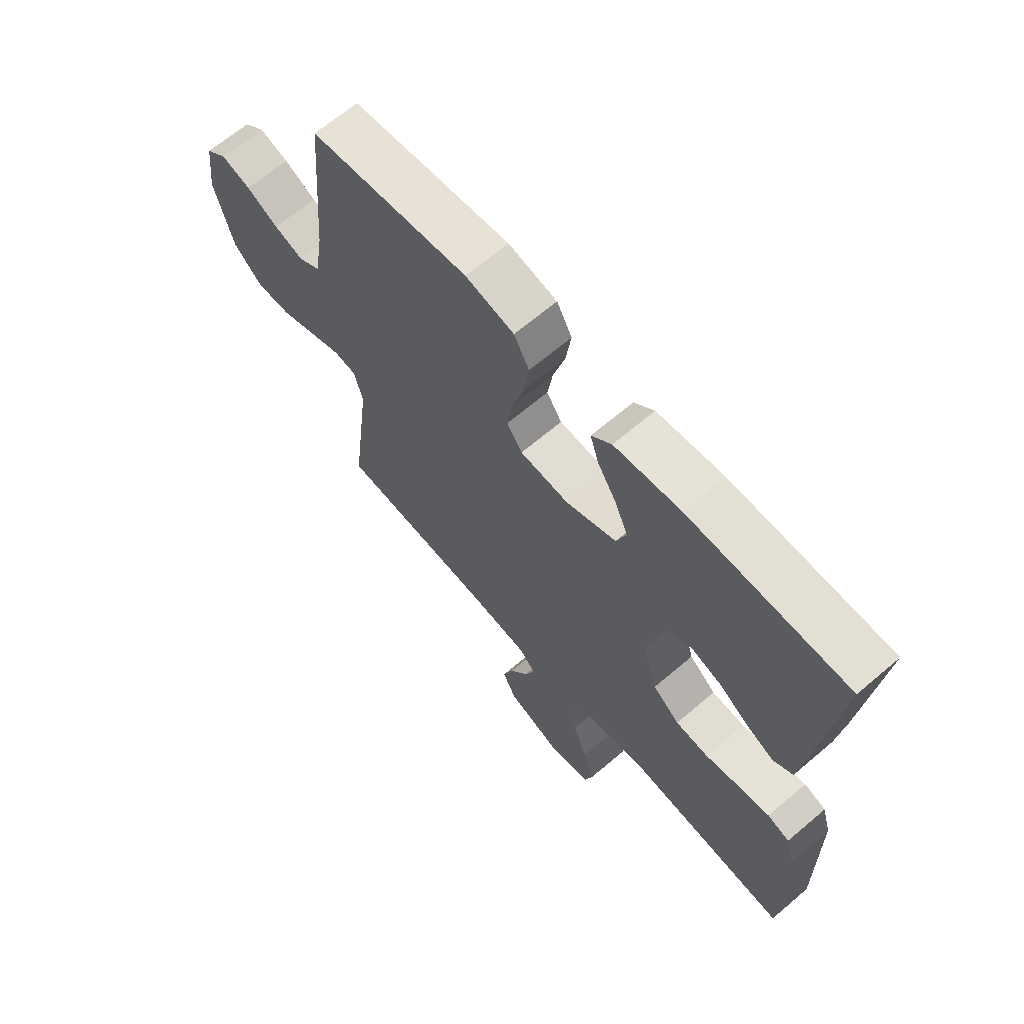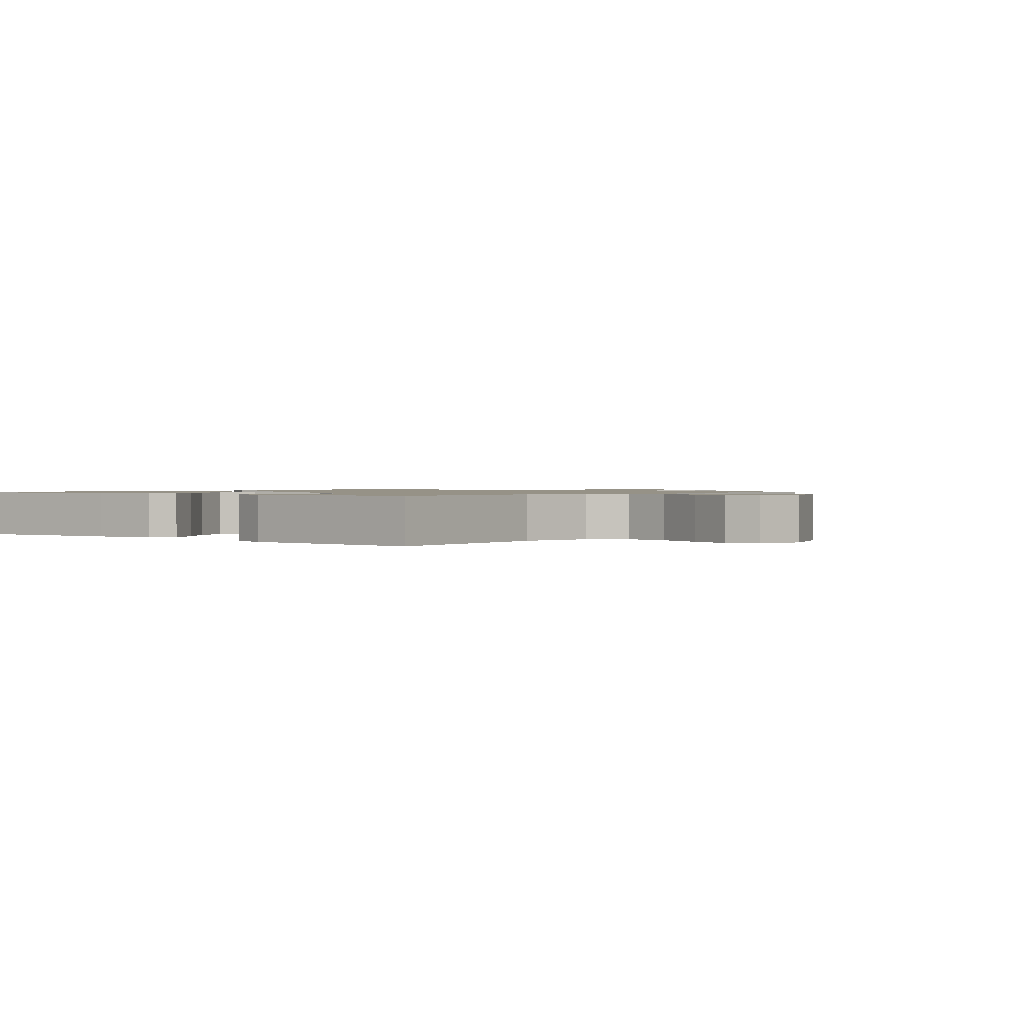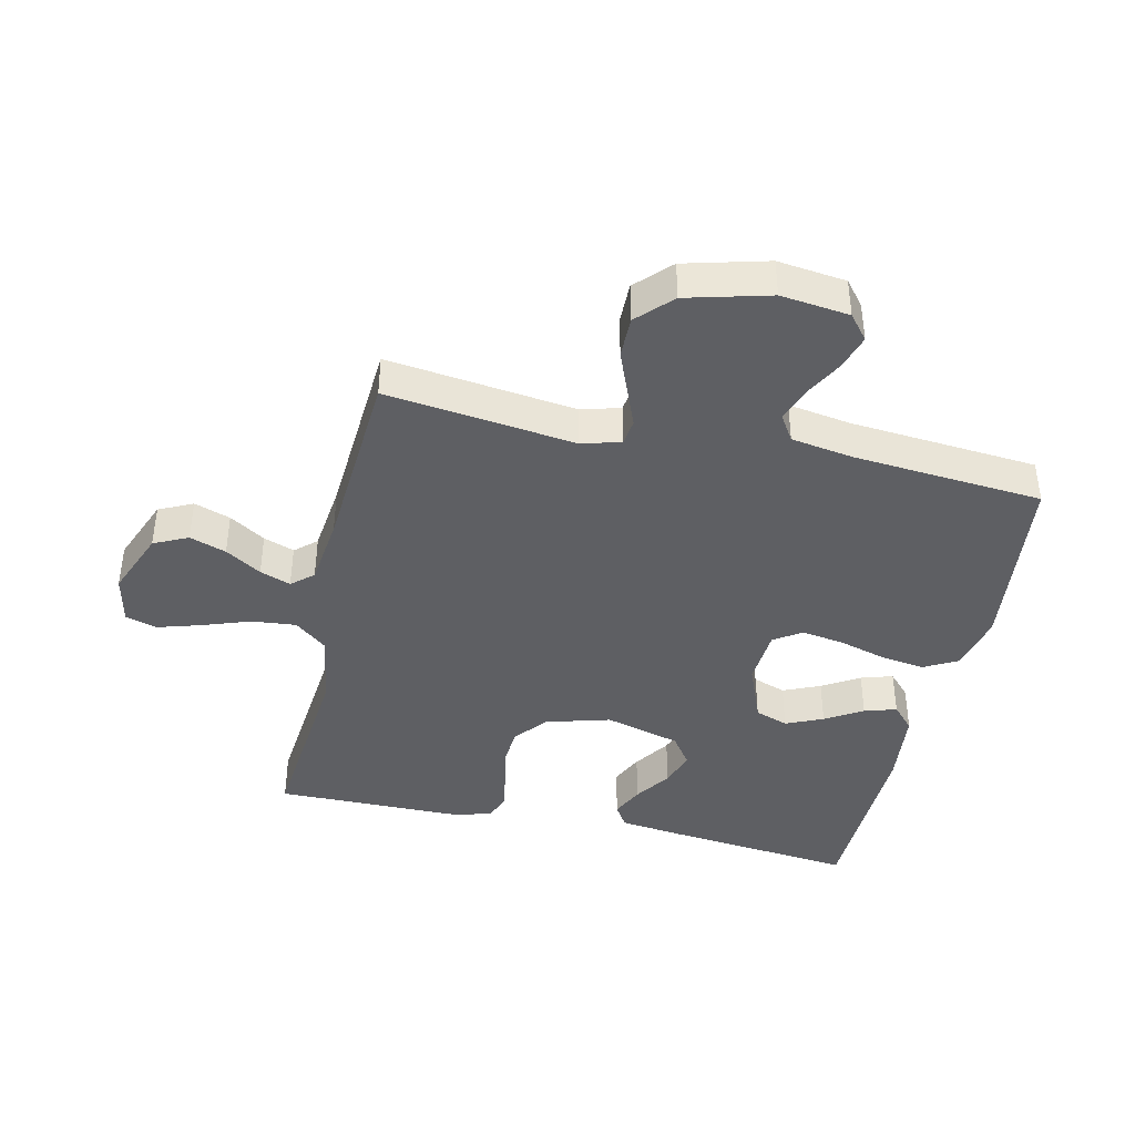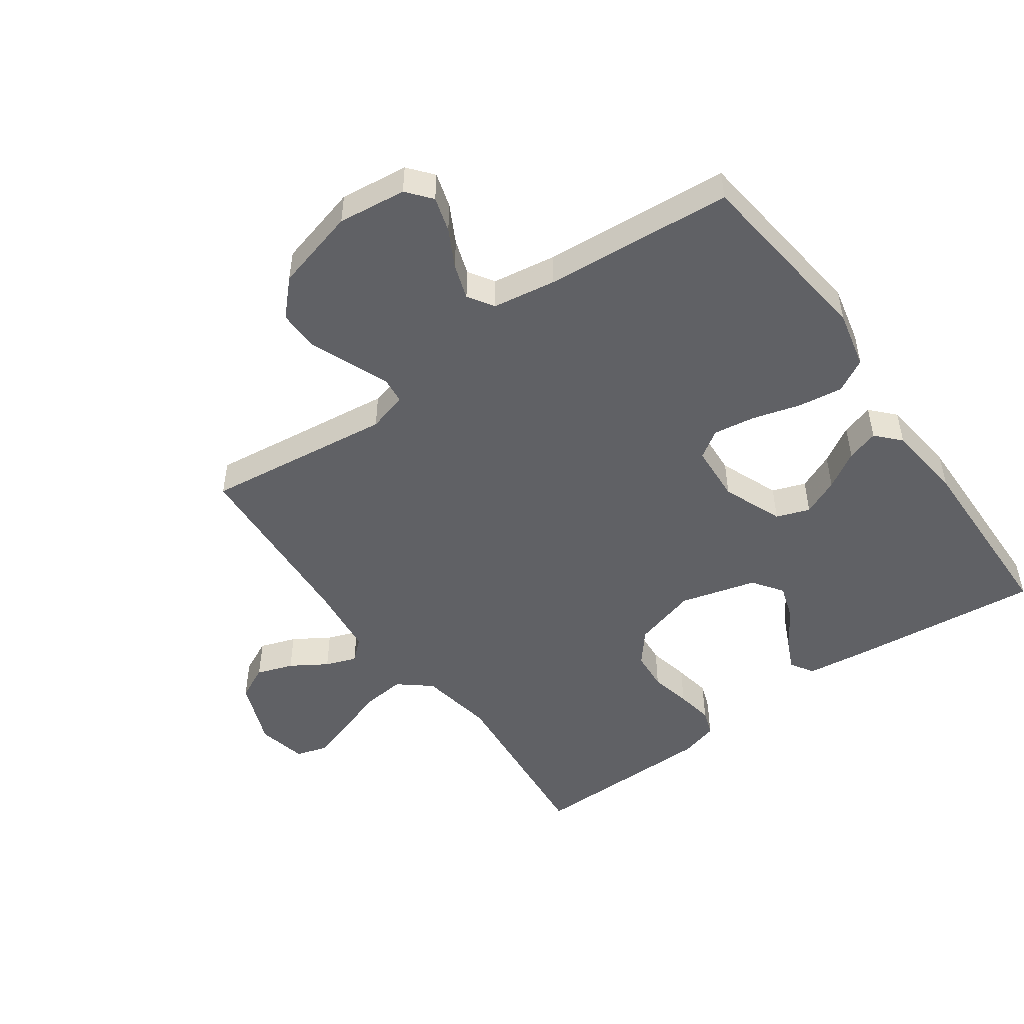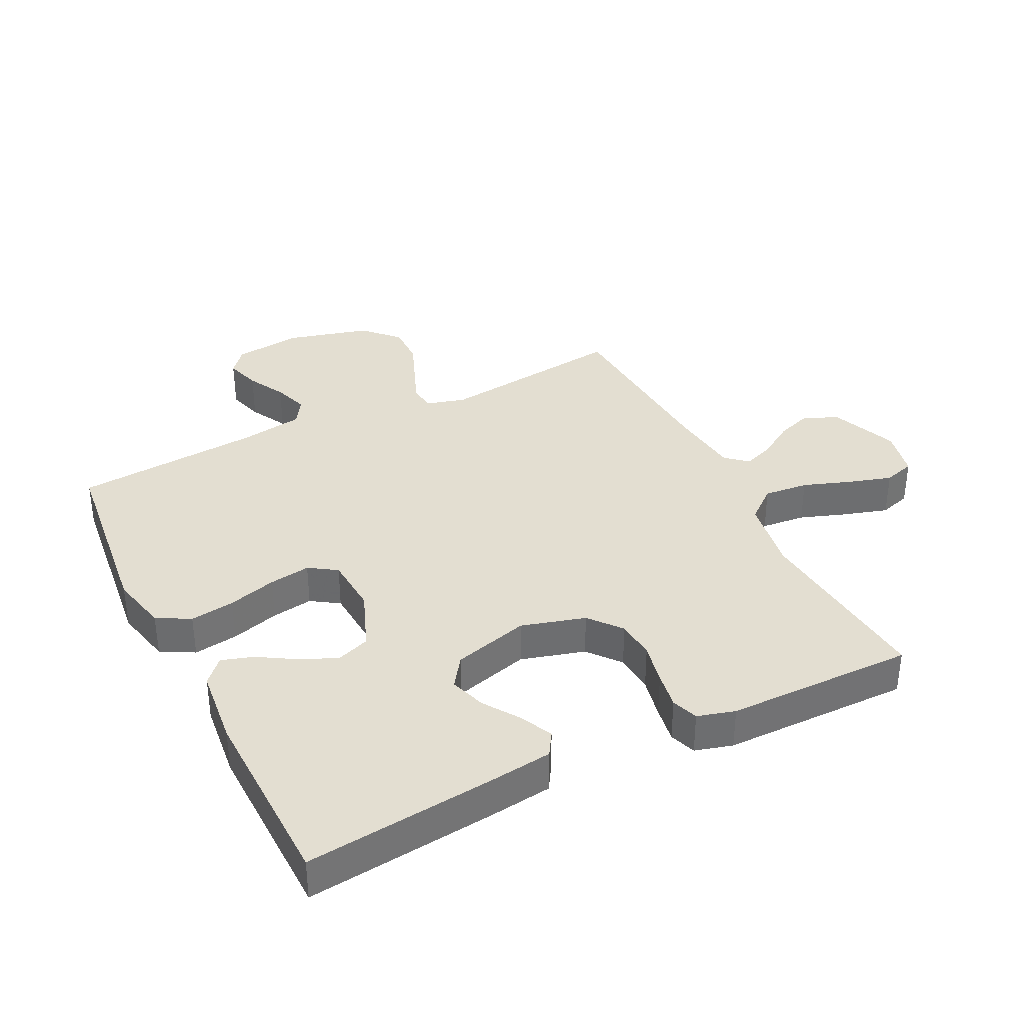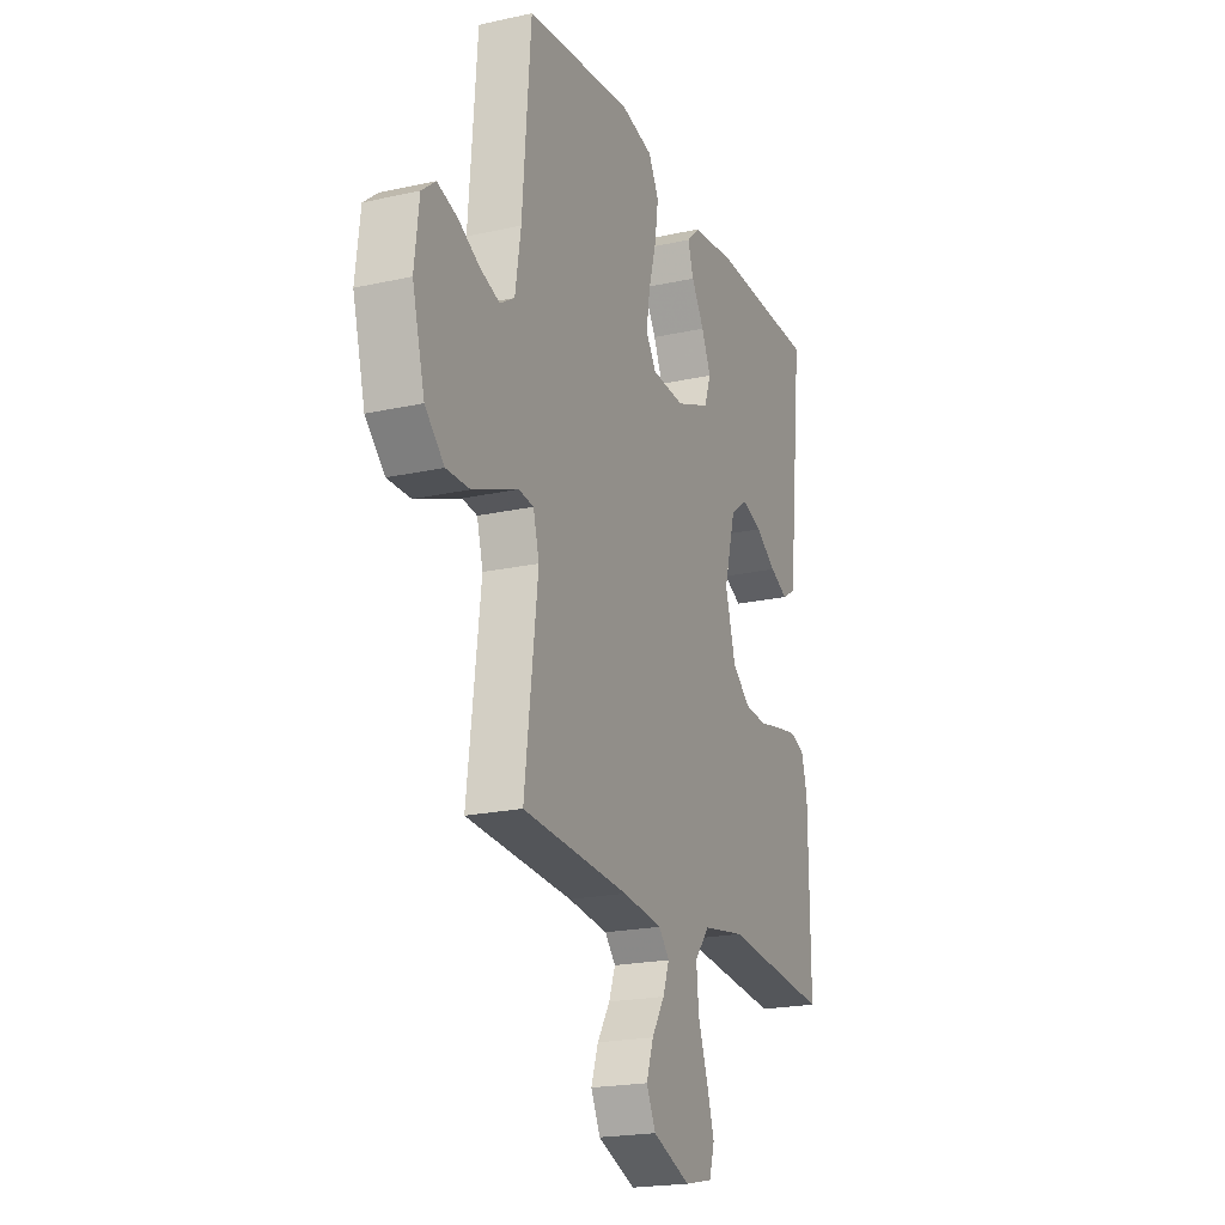
<metadata>
{"format":"obj","ext":"obj","renderer":"f3d","projection":"perspective","resolution":1024,"background":"white","views":[{"elev":65.9,"azim":49.5,"up":"+Z"},{"elev":1.0,"azim":130.1,"up":"+Y"},{"elev":-41.0,"azim":-102.8,"up":"+Y"},{"elev":-49.5,"azim":-54.4,"up":"+Y"},{"elev":36.2,"azim":63.5,"up":"+Y"},{"elev":-20.7,"azim":-68.1,"up":"+Z"}]}
</metadata>
<code>
v -0.5 0.07 0.5
v -0.2 0.07 0.535
v -0.108 0.07 0.514
v -0.079 0.07 0.461
v -0.089 0.07 0.39
v -0.111 0.07 0.313
v -0.121 0.07 0.247
v -0.092 0.07 0.203
v 0 0.07 0.197
v 0.096 0.07 0.235
v 0.115 0.07 0.288
v 0.089 0.07 0.347
v 0.053 0.07 0.406
v 0.037 0.07 0.457
v 0.075 0.07 0.492
v 0.2 0.07 0.506
v 0.5 0.07 0.5
v 0.468 0.07 0.2
v 0.455 0.07 0.096
v 0.418 0.07 0.073
v 0.367 0.07 0.097
v 0.309 0.07 0.136
v 0.251 0.07 0.155
v 0.203 0.07 0.121
v 0.17 0.07 0
v 0.199 0.07 -0.102
v 0.25 0.07 -0.144
v 0.313 0.07 -0.149
v 0.379 0.07 -0.135
v 0.438 0.07 -0.125
v 0.48 0.07 -0.14
v 0.497 0.07 -0.2
v 0.5 0.07 -0.5
v 0.2 0.07 -0.472
v 0.081 0.07 -0.492
v 0.039 0.07 -0.543
v 0.046 0.07 -0.614
v 0.073 0.07 -0.69
v 0.094 0.07 -0.759
v 0.079 0.07 -0.809
v 0 0.07 -0.826
v -0.106 0.07 -0.784
v -0.132 0.07 -0.73
v -0.112 0.07 -0.672
v -0.076 0.07 -0.615
v -0.058 0.07 -0.566
v -0.088 0.07 -0.532
v -0.2 0.07 -0.519
v -0.5 0.07 -0.5
v -0.463 0.07 -0.2
v -0.48 0.07 -0.137
v -0.522 0.07 -0.132
v -0.582 0.07 -0.156
v -0.65 0.07 -0.183
v -0.716 0.07 -0.184
v -0.77 0.07 -0.132
v -0.805 0.07 0
v -0.792 0.07 0.109
v -0.753 0.07 0.141
v -0.697 0.07 0.124
v -0.637 0.07 0.092
v -0.581 0.07 0.073
v -0.54 0.07 0.099
v -0.524 0.07 0.2
v -0.5 0 0.5
v -0.2 0 0.535
v -0.108 0 0.514
v -0.079 0 0.461
v -0.089 0 0.39
v -0.111 0 0.313
v -0.121 0 0.247
v -0.092 0 0.203
v 0 0 0.197
v 0.096 0 0.235
v 0.115 0 0.288
v 0.089 0 0.347
v 0.053 0 0.406
v 0.037 0 0.457
v 0.075 0 0.492
v 0.2 0 0.506
v 0.5 0 0.5
v 0.468 0 0.2
v 0.455 0 0.096
v 0.418 0 0.073
v 0.367 0 0.097
v 0.309 0 0.136
v 0.251 0 0.155
v 0.203 0 0.121
v 0.17 0 0
v 0.199 0 -0.102
v 0.25 0 -0.144
v 0.313 0 -0.149
v 0.379 0 -0.135
v 0.438 0 -0.125
v 0.48 0 -0.14
v 0.497 0 -0.2
v 0.5 0 -0.5
v 0.2 0 -0.472
v 0.081 0 -0.492
v 0.039 0 -0.543
v 0.046 0 -0.614
v 0.073 0 -0.69
v 0.094 0 -0.759
v 0.079 0 -0.809
v 0 0 -0.826
v -0.106 0 -0.784
v -0.132 0 -0.73
v -0.112 0 -0.672
v -0.076 0 -0.615
v -0.058 0 -0.566
v -0.088 0 -0.532
v -0.2 0 -0.519
v -0.5 0 -0.5
v -0.463 0 -0.2
v -0.48 0 -0.137
v -0.522 0 -0.132
v -0.582 0 -0.156
v -0.65 0 -0.183
v -0.716 0 -0.184
v -0.77 0 -0.132
v -0.805 0 0
v -0.792 0 0.109
v -0.753 0 0.141
v -0.697 0 0.124
v -0.637 0 0.092
v -0.581 0 0.073
v -0.54 0 0.099
v -0.524 0 0.2
f 59 60 61
f 58 59 61
f 57 58 61
f 56 57 61
f 55 56 61
f 54 55 61
f 53 54 61
f 52 53 61
f 51 52 61 62
f 48 49 50
f 47 48 50 51
f 43 44 45
f 42 43 45
f 41 42 45
f 40 41 45
f 39 40 45
f 38 39 45
f 37 38 45
f 36 37 45 46
f 35 36 46 47
f 32 33 34
f 31 32 34
f 30 31 34
f 29 30 34
f 28 29 34
f 27 28 34 35
f 51 62 63
f 47 51 63
f 35 47 63
f 27 35 63
f 26 27 63
f 20 21 22
f 19 20 22
f 18 19 22
f 17 18 22
f 16 17 22
f 15 16 22
f 14 15 22
f 13 14 22
f 12 13 22
f 11 12 22 23
f 10 11 23 24
f 4 5 6
f 3 4 6
f 2 3 6
f 1 2 6
f 64 1 6
f 64 6 7
f 25 26 63 64
f 9 10 24 25
f 8 9 25 64
f 7 8 64
f 125 124 123
f 125 123 122
f 125 122 121
f 125 121 120
f 125 120 119
f 125 119 118
f 125 118 117
f 125 117 116
f 126 125 116 115
f 114 113 112
f 115 114 112 111
f 109 108 107
f 109 107 106
f 109 106 105
f 109 105 104
f 109 104 103
f 109 103 102
f 109 102 101
f 110 109 101 100
f 111 110 100 99
f 98 97 96
f 98 96 95
f 98 95 94
f 98 94 93
f 98 93 92
f 99 98 92 91
f 127 126 115
f 127 115 111
f 127 111 99
f 127 99 91
f 127 91 90
f 86 85 84
f 86 84 83
f 86 83 82
f 86 82 81
f 86 81 80
f 86 80 79
f 86 79 78
f 86 78 77
f 86 77 76
f 87 86 76 75
f 88 87 75 74
f 70 69 68
f 70 68 67
f 70 67 66
f 70 66 65
f 70 65 128
f 71 70 128
f 128 127 90 89
f 89 88 74 73
f 128 89 73 72
f 128 72 71
f 1 65 66 2
f 2 66 67 3
f 3 67 68 4
f 4 68 69 5
f 5 69 70 6
f 6 70 71 7
f 7 71 72 8
f 8 72 73 9
f 9 73 74 10
f 10 74 75 11
f 11 75 76 12
f 12 76 77 13
f 13 77 78 14
f 14 78 79 15
f 15 79 80 16
f 16 80 81 17
f 17 81 82 18
f 18 82 83 19
f 19 83 84 20
f 20 84 85 21
f 21 85 86 22
f 22 86 87 23
f 23 87 88 24
f 24 88 89 25
f 25 89 90 26
f 26 90 91 27
f 27 91 92 28
f 28 92 93 29
f 29 93 94 30
f 30 94 95 31
f 31 95 96 32
f 32 96 97 33
f 33 97 98 34
f 34 98 99 35
f 35 99 100 36
f 36 100 101 37
f 37 101 102 38
f 38 102 103 39
f 39 103 104 40
f 40 104 105 41
f 41 105 106 42
f 42 106 107 43
f 43 107 108 44
f 44 108 109 45
f 45 109 110 46
f 46 110 111 47
f 47 111 112 48
f 48 112 113 49
f 49 113 114 50
f 50 114 115 51
f 51 115 116 52
f 52 116 117 53
f 53 117 118 54
f 54 118 119 55
f 55 119 120 56
f 56 120 121 57
f 57 121 122 58
f 58 122 123 59
f 59 123 124 60
f 60 124 125 61
f 61 125 126 62
f 62 126 127 63
f 63 127 128 64
f 64 128 65 1

</code>
